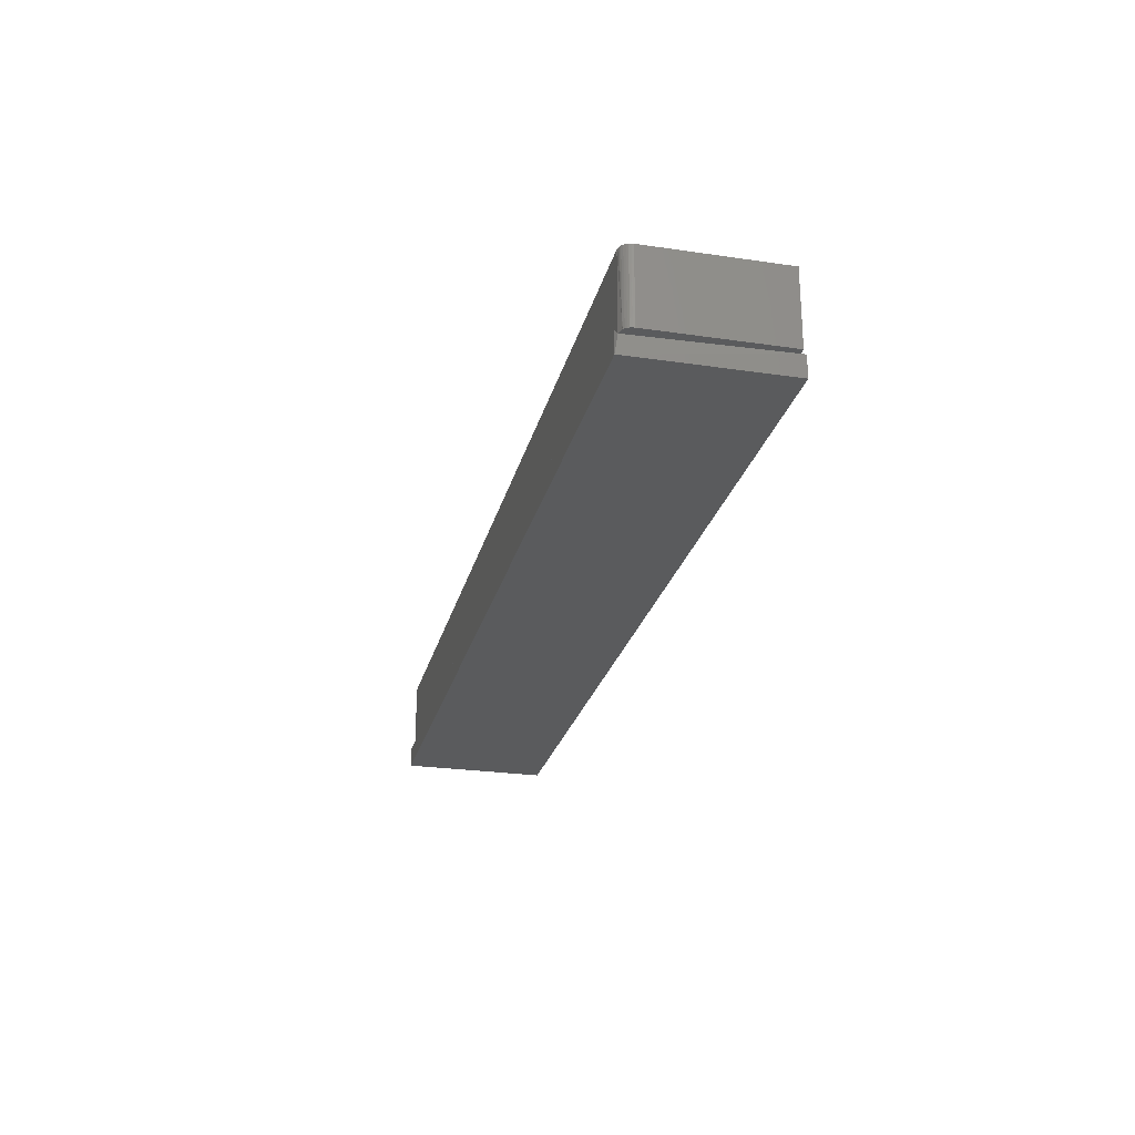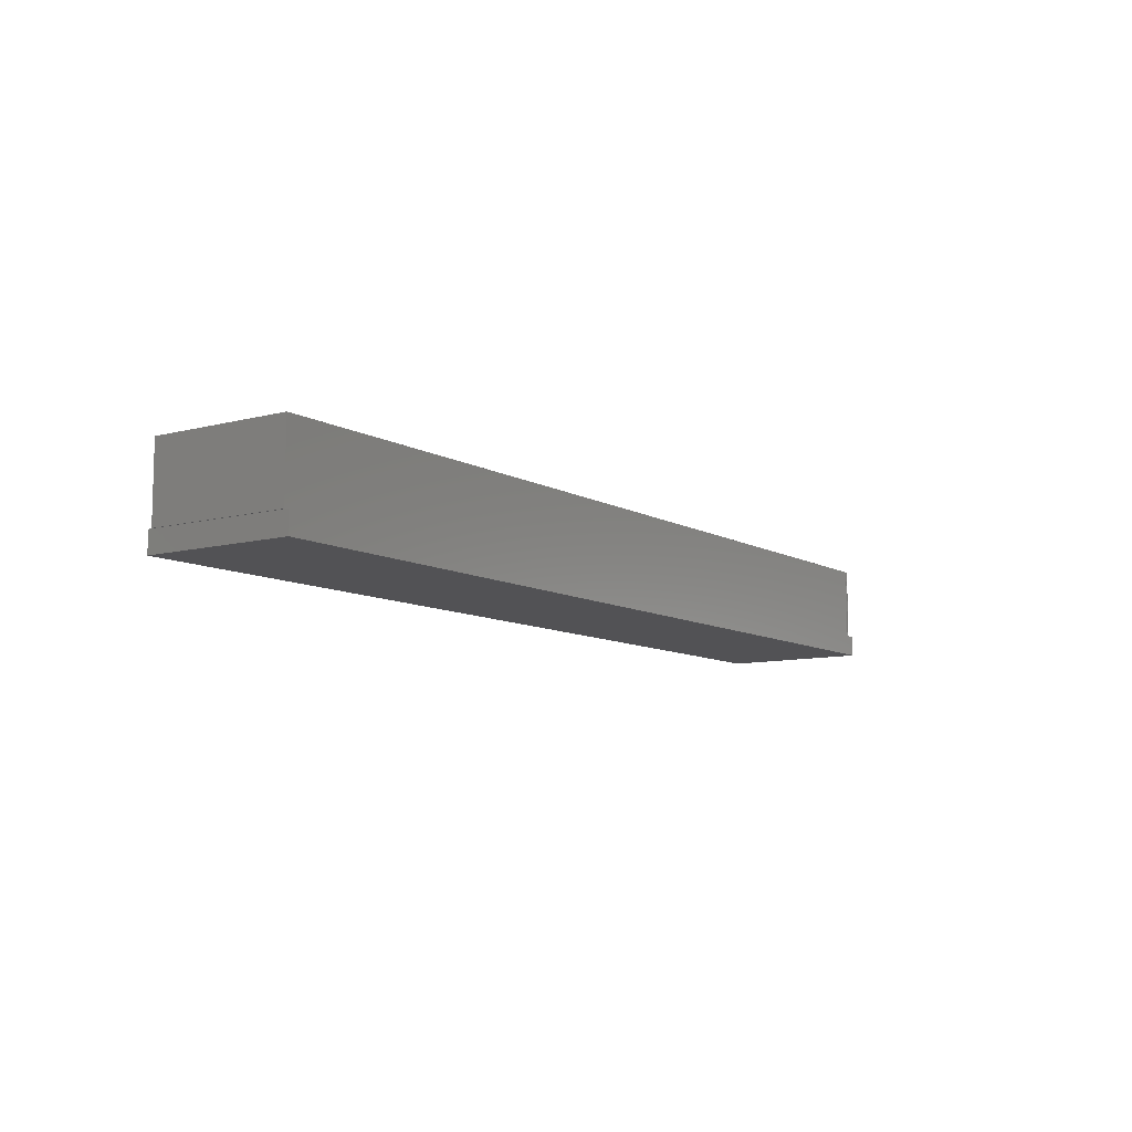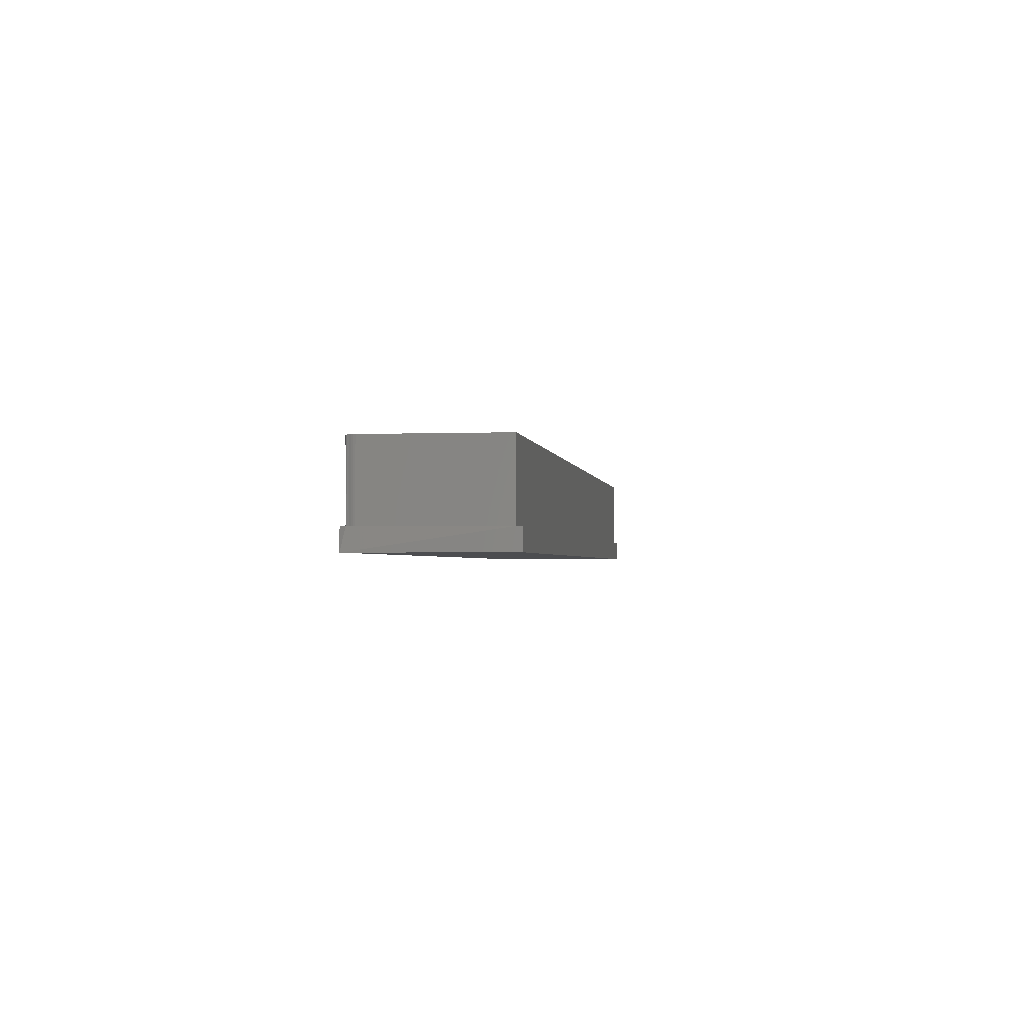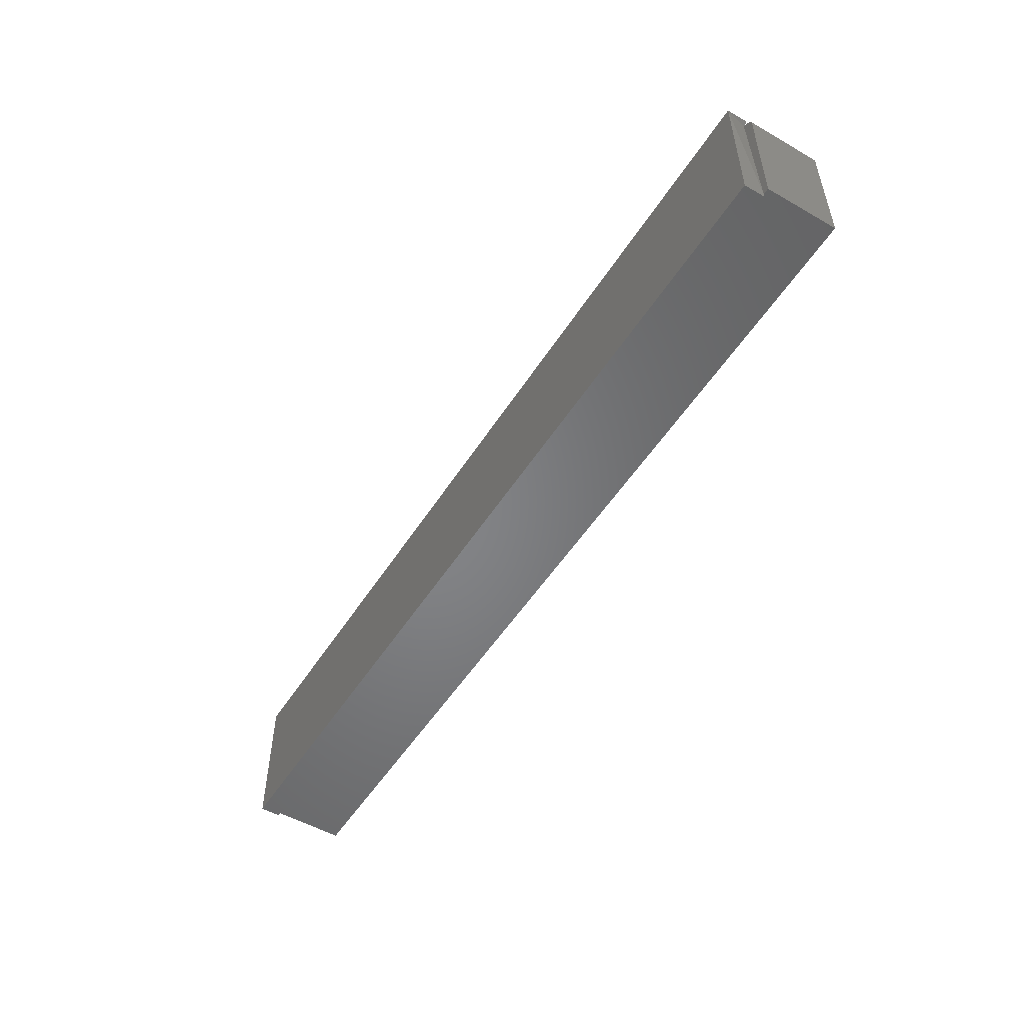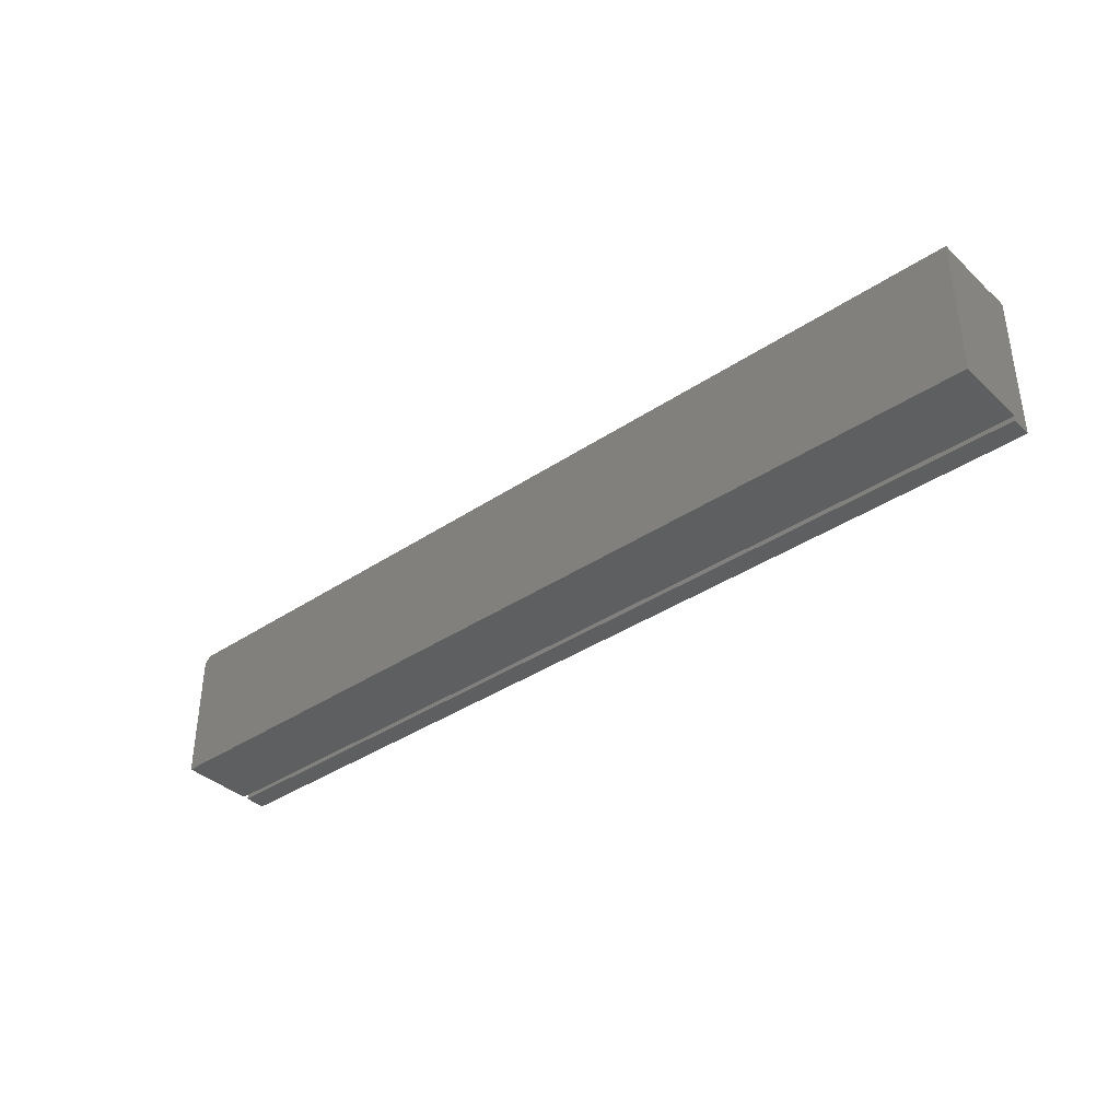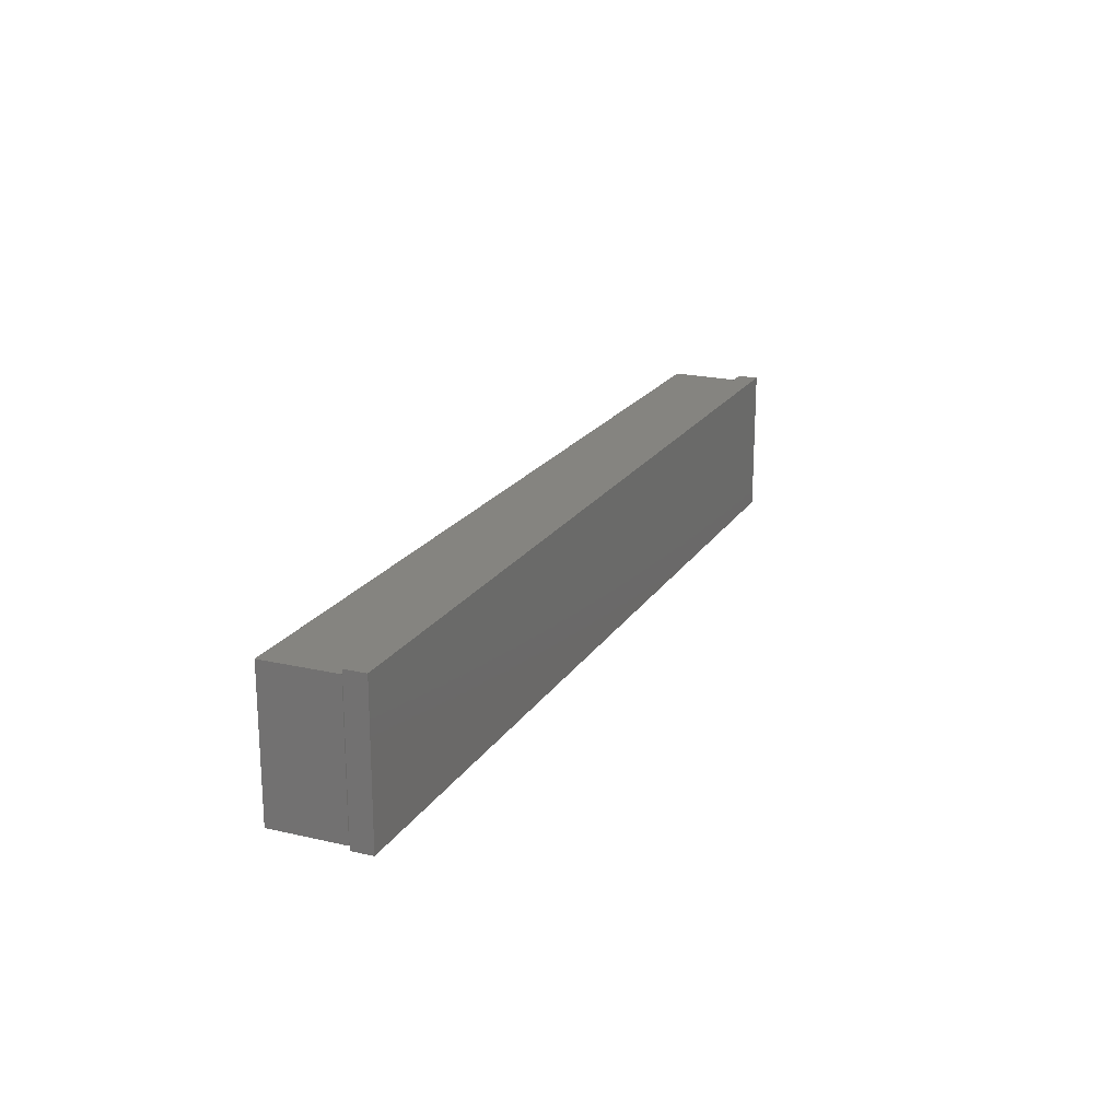
<metadata>
{"format":"stl","ext":"stl","renderer":"f3d","projection":"perspective","resolution":1024,"background":"white","views":[{"elev":-25.2,"azim":-103.4,"up":"+Z"},{"elev":-9.3,"azim":124.8,"up":"+Z"},{"elev":-1.9,"azim":-81.9,"up":"+Z"},{"elev":-52.1,"azim":-121.7,"up":"+Y"},{"elev":-37.6,"azim":40.6,"up":"+Y"},{"elev":19.9,"azim":113.1,"up":"+Y"}]}
</metadata>
<code>
# stl→obj: 33 verts, 62 faces
v -0.6804 0.1061 0.1406
v -0.6835 0.1058 0.1406
v -0.6864 0.1049 0.1406
v 0.6882 0.1061 0.1406
v -0.6891 0.1035 0.1406
v -0.6915 0.1015 0.1406
v -0.6934 0.09914 0.1406
v -0.6949 0.09644 0.1406
v -0.6958 0.09351 0.1406
v -0.6961 0.09046 0.1406
v -0.6961 -0.1023 0.1406
v 0.6882 -0.1023 0.1406
v -0.6958 0.09343 0.03125
v -0.6949 0.09629 0.03125
v -0.6961 0.09046 0.03125
v -0.6961 -0.1023 0.03125
v -0.6868 -0.1023 0.03125
v -0.6935 0.09894 0.03125
v -0.6917 0.1013 0.03125
v -0.6894 0.1032 0.03125
v -0.6804 0.1061 0.03125
v 0.6868 0.1061 0.03125
v 0.6882 0.1061 0.03125
v -0.6868 0.1118 0.03125
v 0.6868 0.1118 0.03125
v -0.6868 0.1118 0
v -0.6868 -0.1092 0
v -0.6868 -0.1092 0.03125
v 0.6868 -0.1023 0.03125
v 0.6882 -0.1023 0.03125
v 0.6868 -0.1092 0.03125
v 0.6868 -0.1092 0
v 0.6868 0.1118 0
f 1 2 3
f 4 1 3
f 4 3 5
f 4 5 6
f 4 6 7
f 4 7 8
f 4 8 9
f 4 9 10
f 4 10 11
f 4 11 12
f 13 14 15
f 14 16 15
f 17 16 14
f 17 14 18
f 17 18 19
f 17 19 20
f 17 20 21
f 10 15 11
f 11 15 16
f 21 1 22
f 22 1 4
f 22 4 23
f 21 22 24
f 24 22 25
f 24 26 21
f 21 26 17
f 17 26 27
f 17 27 28
f 20 5 3
f 20 3 2
f 20 2 1
f 20 1 21
f 15 10 13
f 13 10 9
f 13 9 14
f 14 9 8
f 14 8 18
f 18 8 7
f 18 7 19
f 19 7 6
f 19 6 20
f 20 6 5
f 29 22 30
f 30 22 23
f 28 31 17
f 17 31 29
f 31 32 29
f 29 32 22
f 22 32 33
f 22 33 25
f 11 16 17
f 11 17 12
f 12 17 29
f 12 29 30
f 12 30 4
f 4 30 23
f 27 26 32
f 32 26 33
f 25 33 24
f 24 33 26
f 28 27 31
f 31 27 32

</code>
